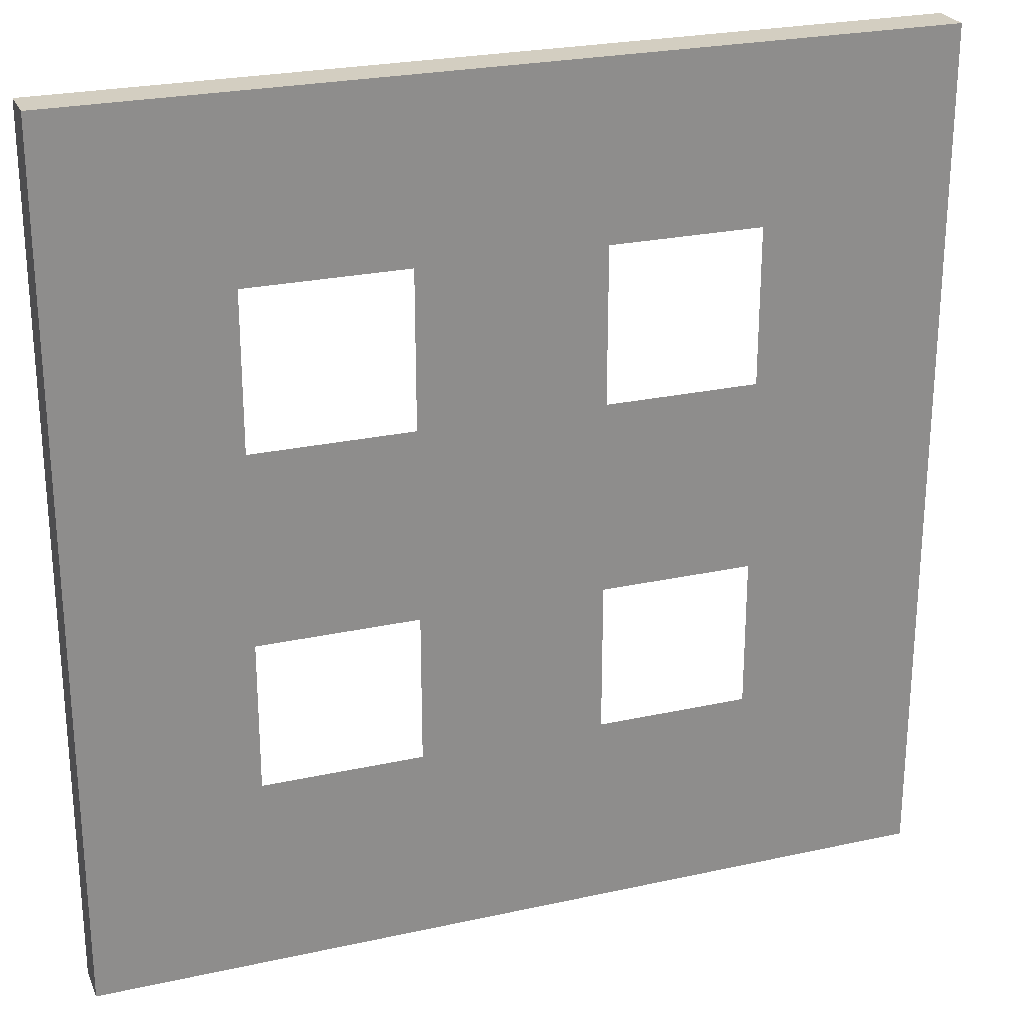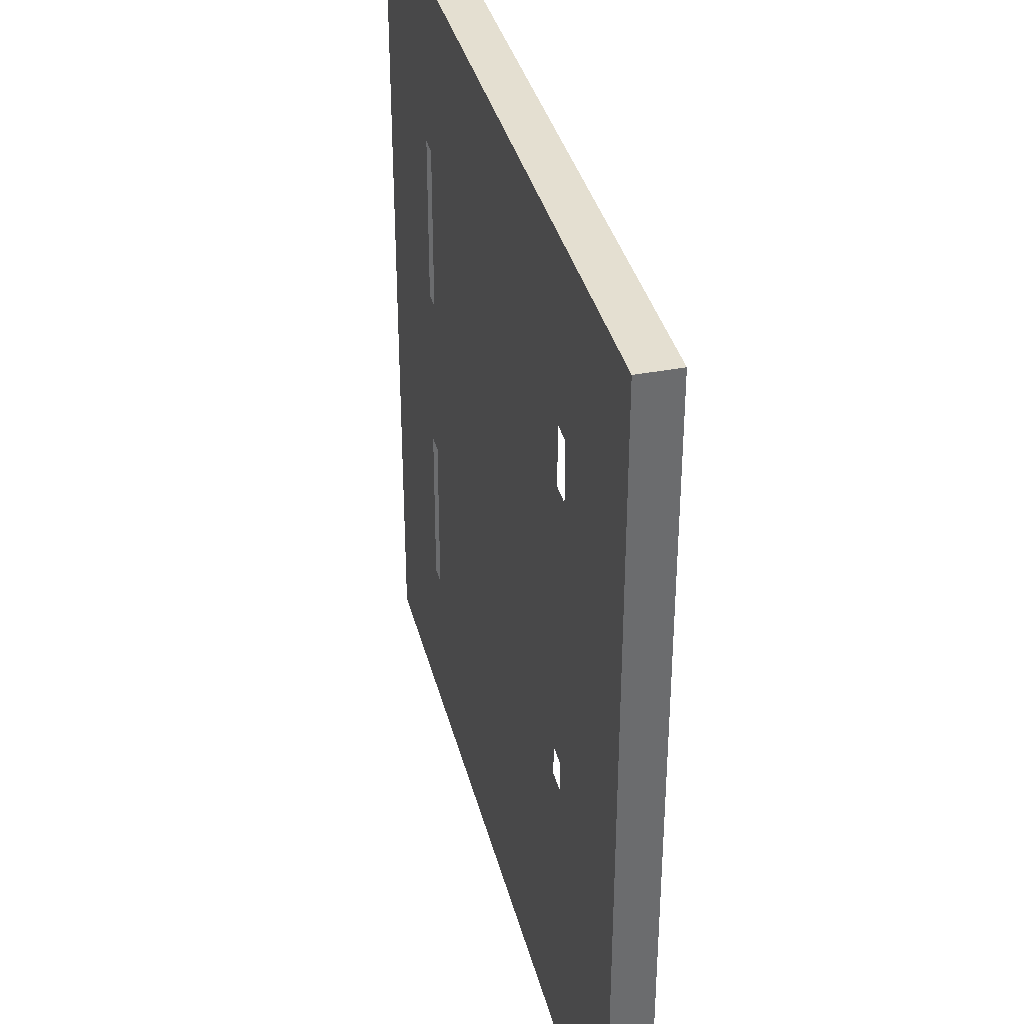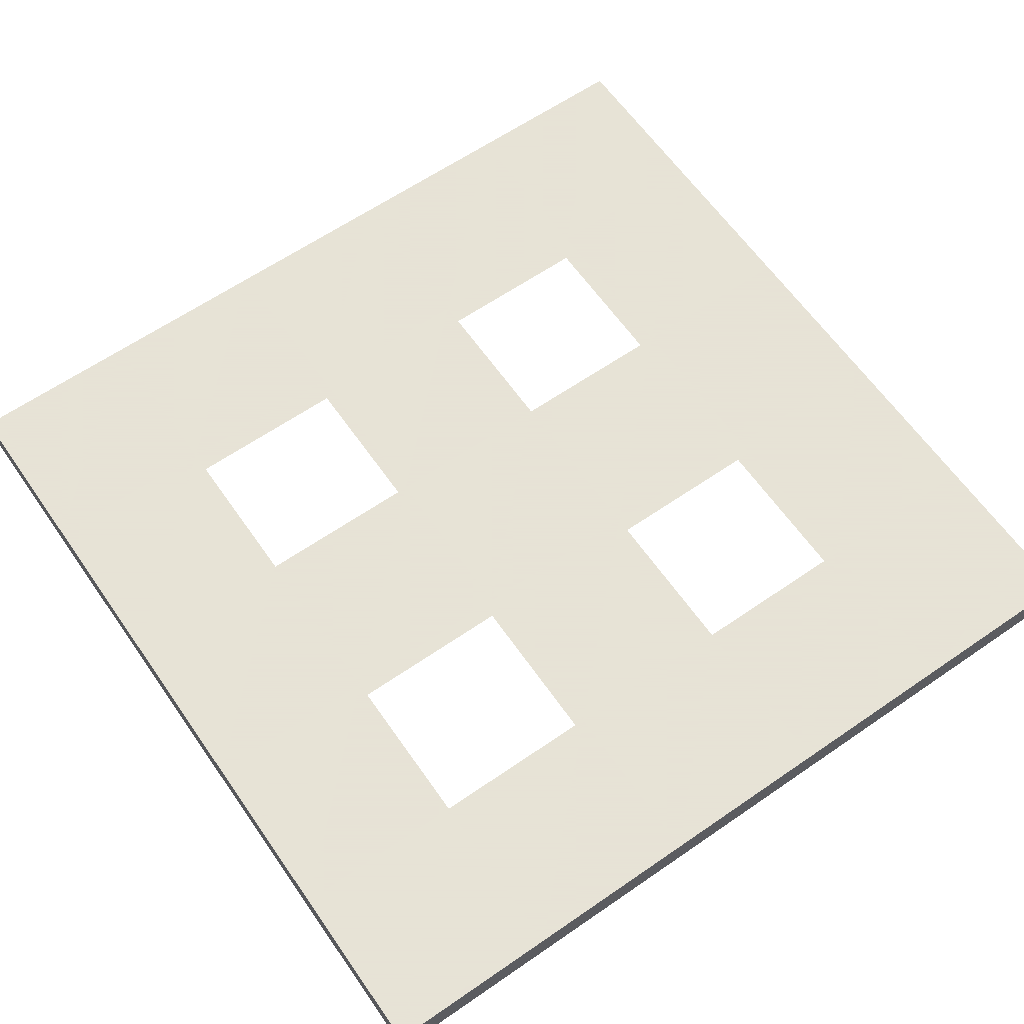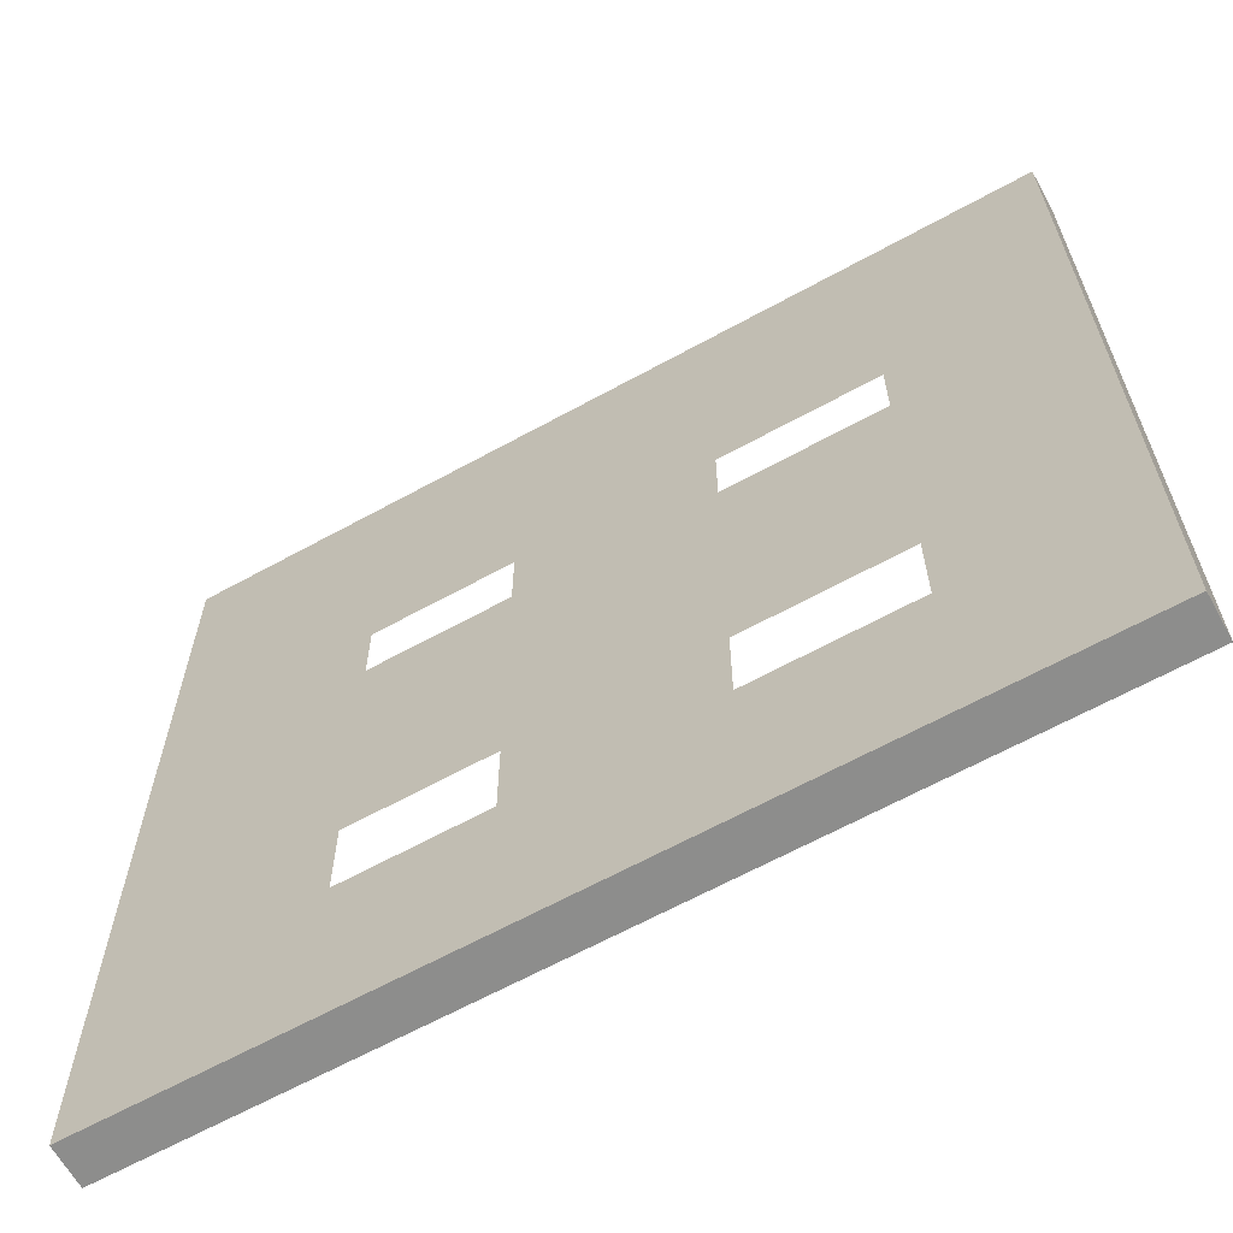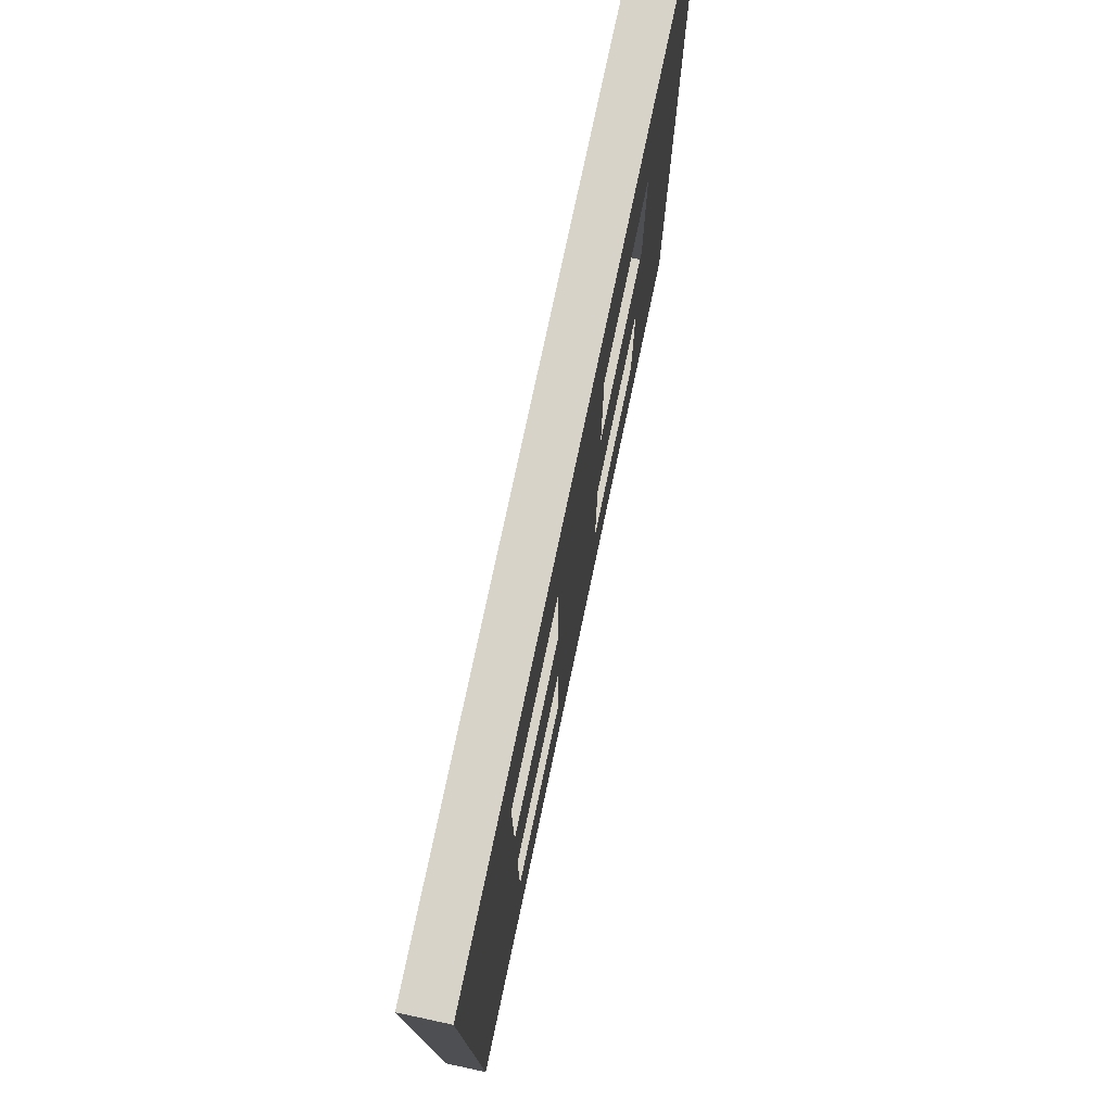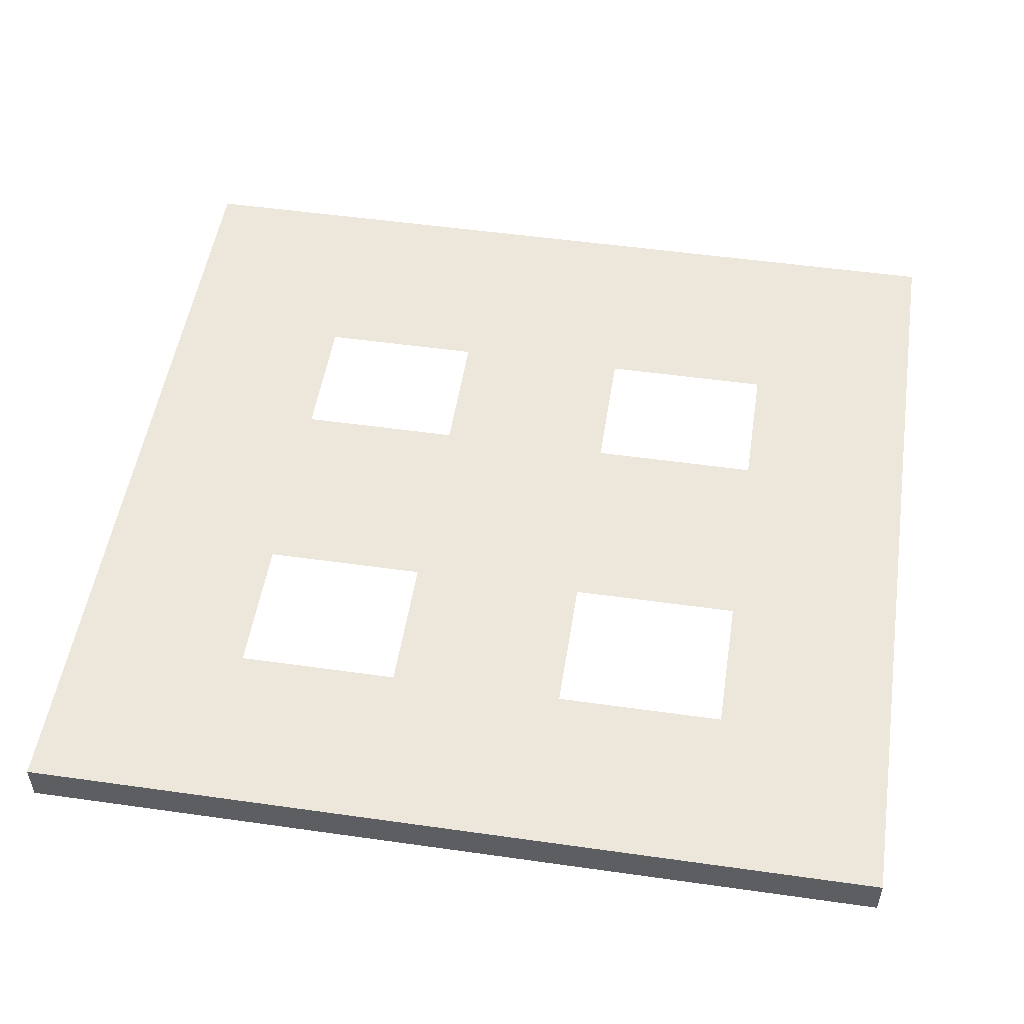
<metadata>
{"format":"obj","ext":"obj","renderer":"f3d","projection":"perspective","resolution":1024,"background":"white","views":[{"elev":25.0,"azim":-19.7,"up":"+Z"},{"elev":36.7,"azim":76.0,"up":"+Z"},{"elev":62.8,"azim":-124.9,"up":"+Y"},{"elev":-64.4,"azim":-151.0,"up":"+Z"},{"elev":77.2,"azim":102.0,"up":"+Z"},{"elev":51.0,"azim":98.8,"up":"+Y"}]}
</metadata>
<code>
g default
v -10.58 -0.5 10.7
v -6.346 -0.5 10.7
v -2.115 -0.5 10.7
v 2.115 -0.5 10.7
v 6.346 -0.5 10.7
v 10.58 -0.5 10.7
v -10.58 0.5 10.7
v -6.346 0.5 10.7
v -2.115 0.5 10.7
v 2.115 0.5 10.7
v 6.346 0.5 10.7
v 10.58 0.5 10.7
v -10.58 0.5 6.421
v -6.346 0.5 6.421
v -2.115 0.5 6.421
v 2.115 0.5 6.421
v 6.346 0.5 6.421
v 10.58 0.5 6.421
v -10.58 0.5 2.14
v -6.346 0.5 2.14
v -2.115 0.5 2.14
v 2.115 0.5 2.14
v 6.346 0.5 2.14
v 10.58 0.5 2.14
v -10.58 0.5 -2.14
v -6.346 0.5 -2.14
v -2.115 0.5 -2.14
v 2.115 0.5 -2.14
v 6.346 0.5 -2.14
v 10.58 0.5 -2.14
v -10.58 0.5 -6.421
v -6.346 0.5 -6.421
v -2.115 0.5 -6.421
v 2.115 0.5 -6.421
v 6.346 0.5 -6.421
v 10.58 0.5 -6.421
v -10.58 0.5 -10.7
v -6.346 0.5 -10.7
v -2.115 0.5 -10.7
v 2.115 0.5 -10.7
v 6.346 0.5 -10.7
v 10.58 0.5 -10.7
v -10.58 -0.5 -10.7
v -6.346 -0.5 -10.7
v -2.115 -0.5 -10.7
v 2.115 -0.5 -10.7
v 6.346 -0.5 -10.7
v 10.58 -0.5 -10.7
v -10.58 -0.5 -6.421
v -6.346 -0.5 -6.421
v -2.115 -0.5 -6.421
v 2.115 -0.5 -6.421
v 6.346 -0.5 -6.421
v 10.58 -0.5 -6.421
v -10.58 -0.5 -2.14
v -6.346 -0.5 -2.14
v -2.115 -0.5 -2.14
v 2.115 -0.5 -2.14
v 6.346 -0.5 -2.14
v 10.58 -0.5 -2.14
v -10.58 -0.5 2.14
v -6.346 -0.5 2.14
v -2.115 -0.5 2.14
v 2.115 -0.5 2.14
v 6.346 -0.5 2.14
v 10.58 -0.5 2.14
v -10.58 -0.5 6.421
v -6.346 -0.5 6.421
v -2.115 -0.5 6.421
v 2.115 -0.5 6.421
v 6.346 -0.5 6.421
v 10.58 -0.5 6.421
f 1 2 7
f 7 2 8
f 2 3 8
f 8 3 9
f 3 4 9
f 9 4 10
f 4 5 10
f 10 5 11
f 5 6 11
f 11 6 12
f 7 8 13
f 13 8 14
f 8 9 14
f 14 9 15
f 9 10 15
f 15 10 16
f 10 11 16
f 16 11 17
f 11 12 17
f 17 12 18
f 13 14 19
f 19 14 20
f 15 16 21
f 21 16 22
f 17 18 23
f 23 18 24
f 19 20 25
f 25 20 26
f 20 21 26
f 26 21 27
f 21 22 27
f 27 22 28
f 22 23 28
f 28 23 29
f 23 24 29
f 29 24 30
f 25 26 31
f 31 26 32
f 27 28 33
f 33 28 34
f 29 30 35
f 35 30 36
f 31 32 37
f 37 32 38
f 32 33 38
f 38 33 39
f 33 34 39
f 39 34 40
f 34 35 40
f 40 35 41
f 35 36 41
f 41 36 42
f 37 38 43
f 43 38 44
f 38 39 44
f 44 39 45
f 39 40 45
f 45 40 46
f 40 41 46
f 46 41 47
f 41 42 47
f 47 42 48
f 43 44 49
f 49 44 50
f 44 45 50
f 50 45 51
f 45 46 51
f 51 46 52
f 46 47 52
f 52 47 53
f 47 48 53
f 53 48 54
f 49 50 55
f 55 50 56
f 51 52 57
f 57 52 58
f 53 54 59
f 59 54 60
f 55 56 61
f 61 56 62
f 56 57 62
f 62 57 63
f 57 58 63
f 63 58 64
f 58 59 64
f 64 59 65
f 59 60 65
f 65 60 66
f 61 62 67
f 67 62 68
f 63 64 69
f 69 64 70
f 65 66 71
f 71 66 72
f 67 68 1
f 1 68 2
f 68 69 2
f 2 69 3
f 69 70 3
f 3 70 4
f 70 71 4
f 4 71 5
f 71 72 5
f 5 72 6
f 54 48 36
f 36 48 42
f 60 54 30
f 30 54 36
f 66 60 24
f 24 60 30
f 72 66 18
f 18 66 24
f 6 72 12
f 12 72 18
f 43 49 37
f 37 49 31
f 49 55 31
f 31 55 25
f 55 61 25
f 25 61 19
f 61 67 19
f 19 67 13
f 67 1 13
f 13 1 7

</code>
